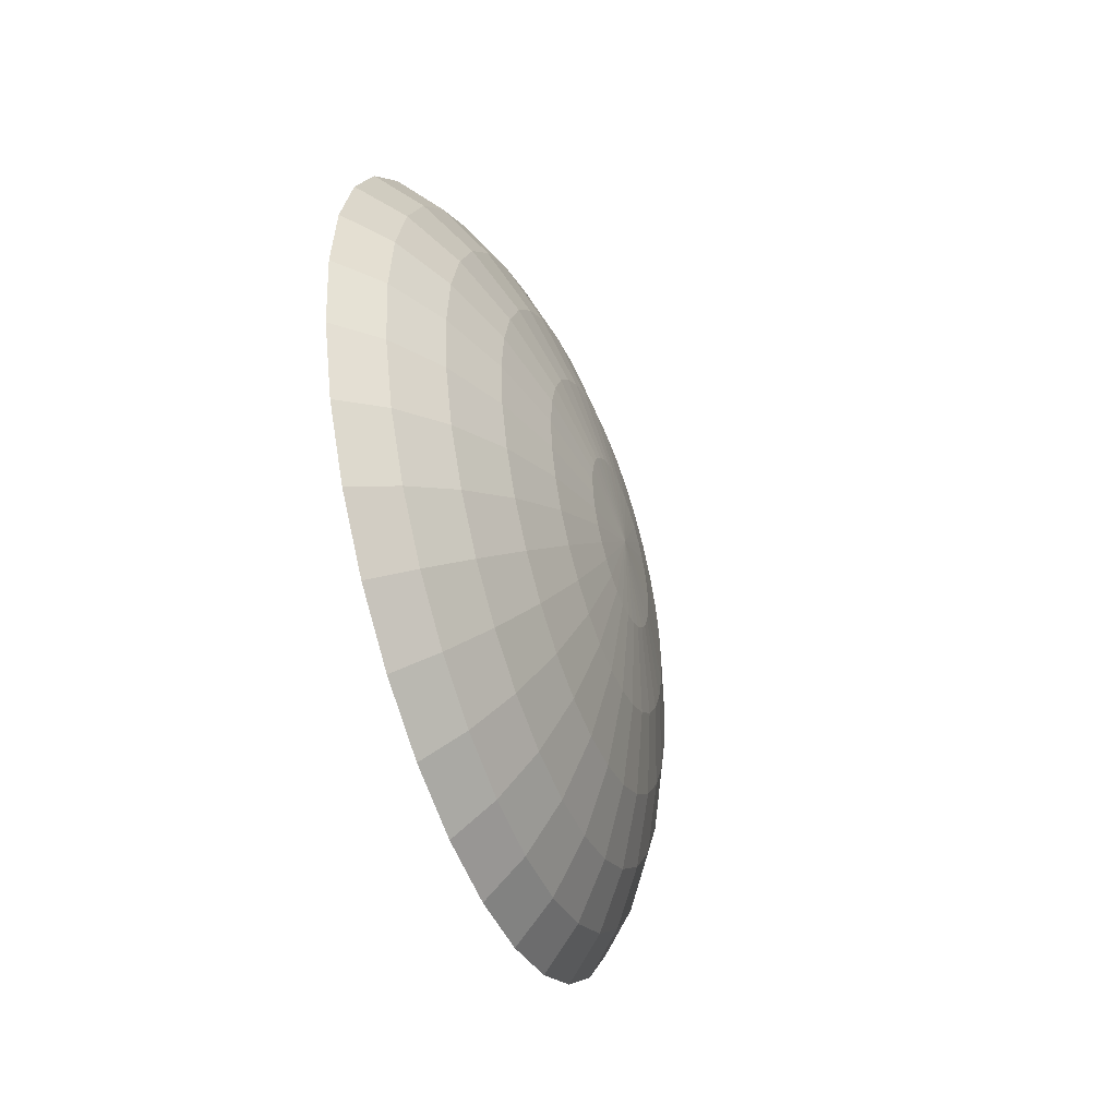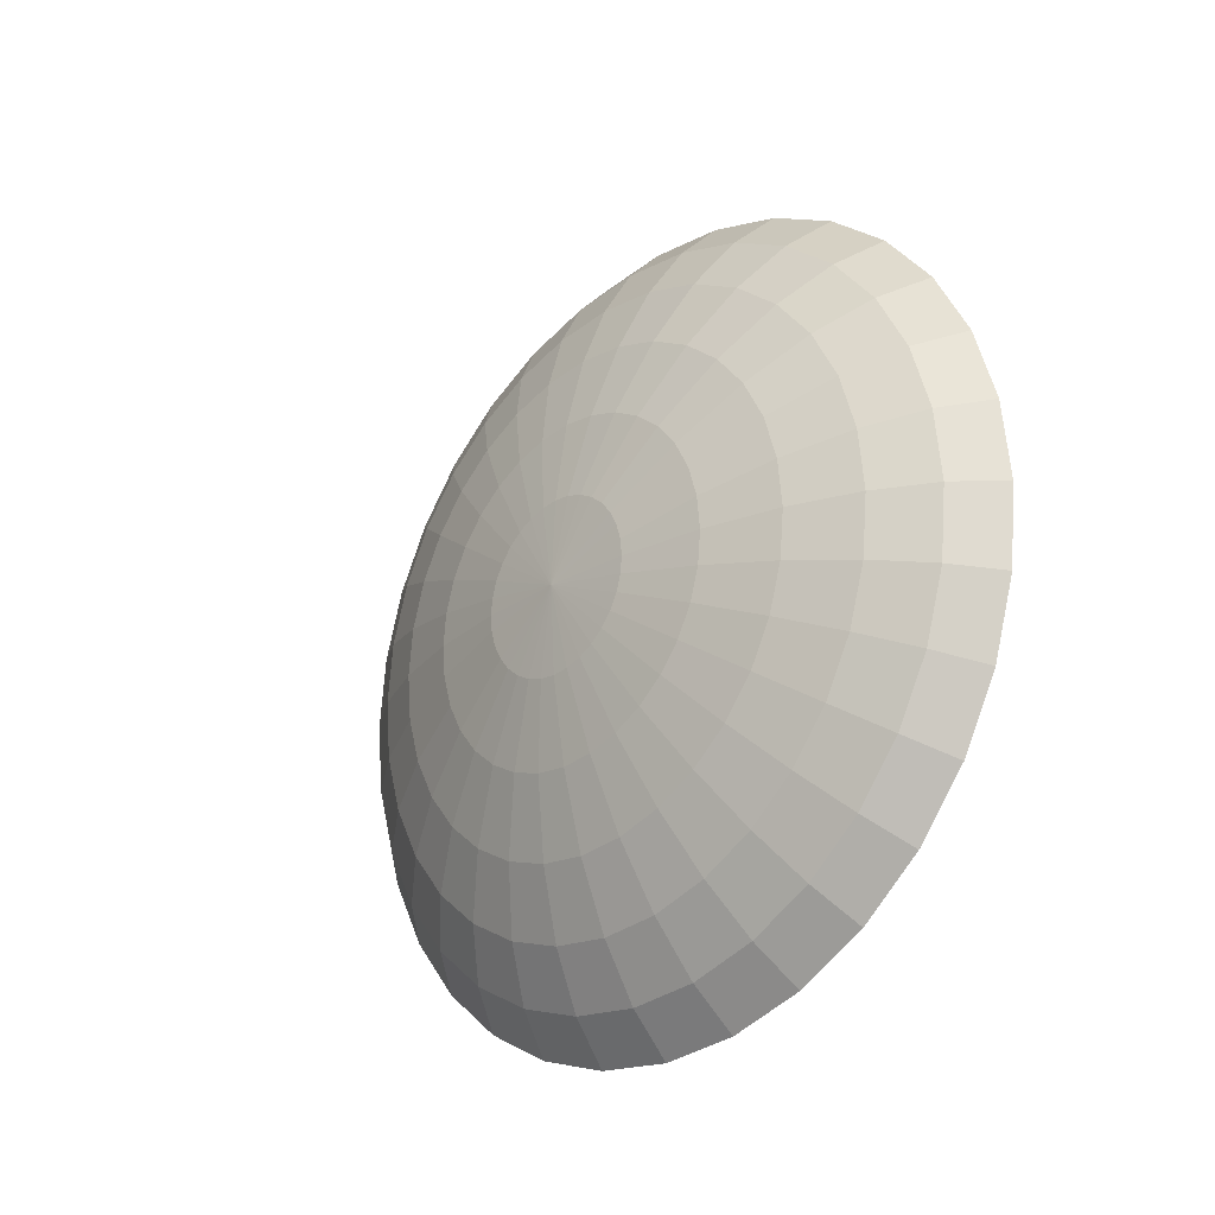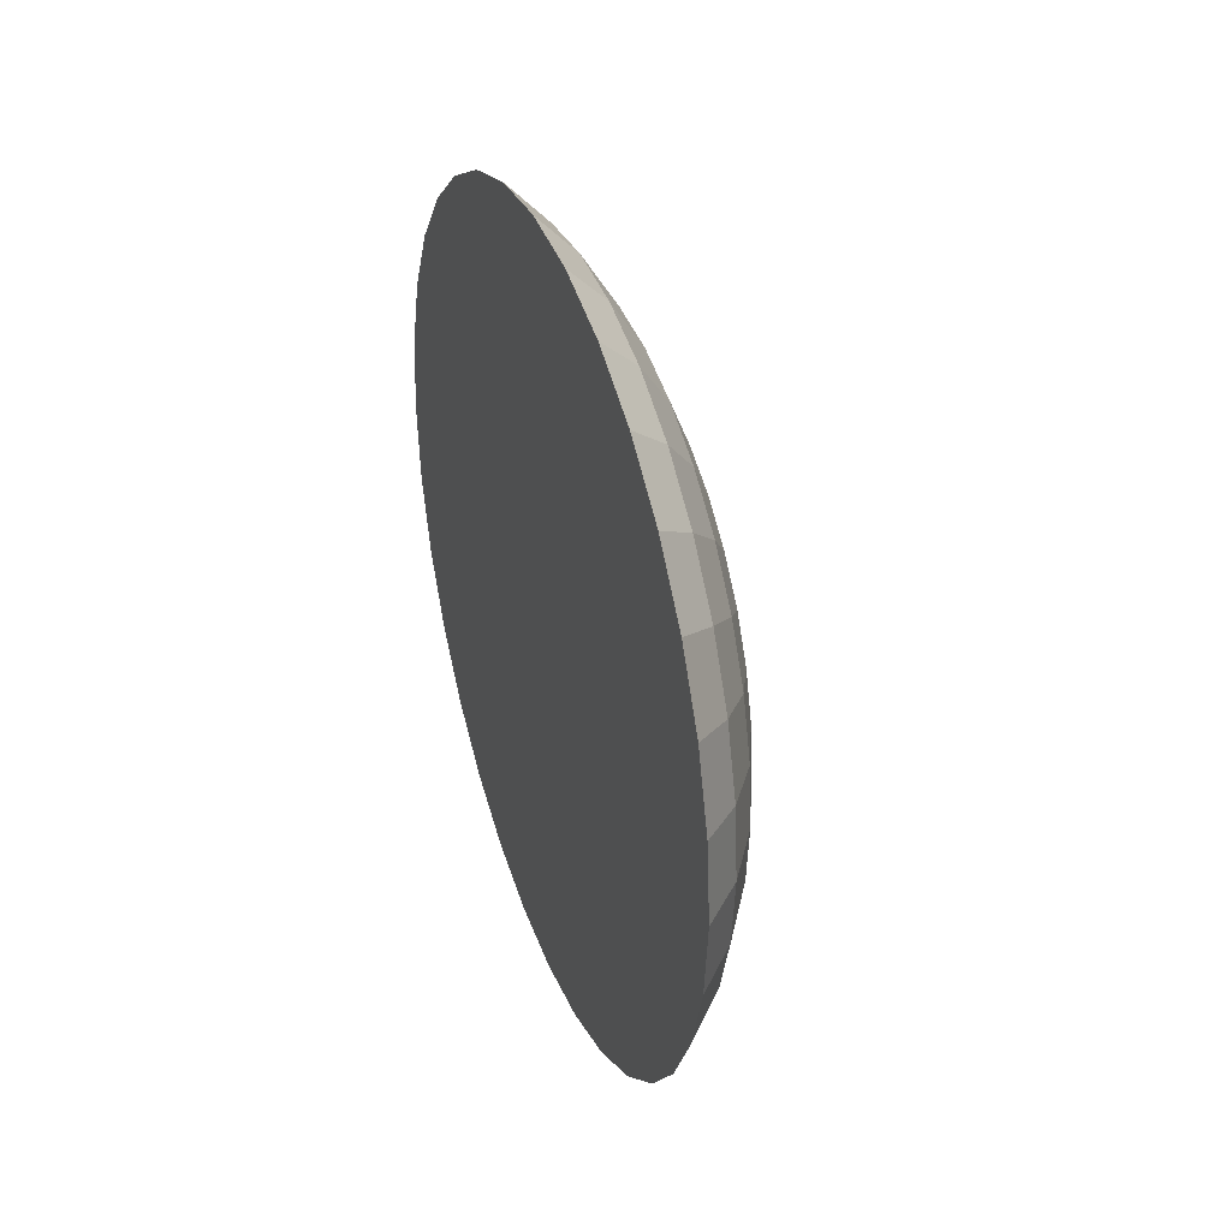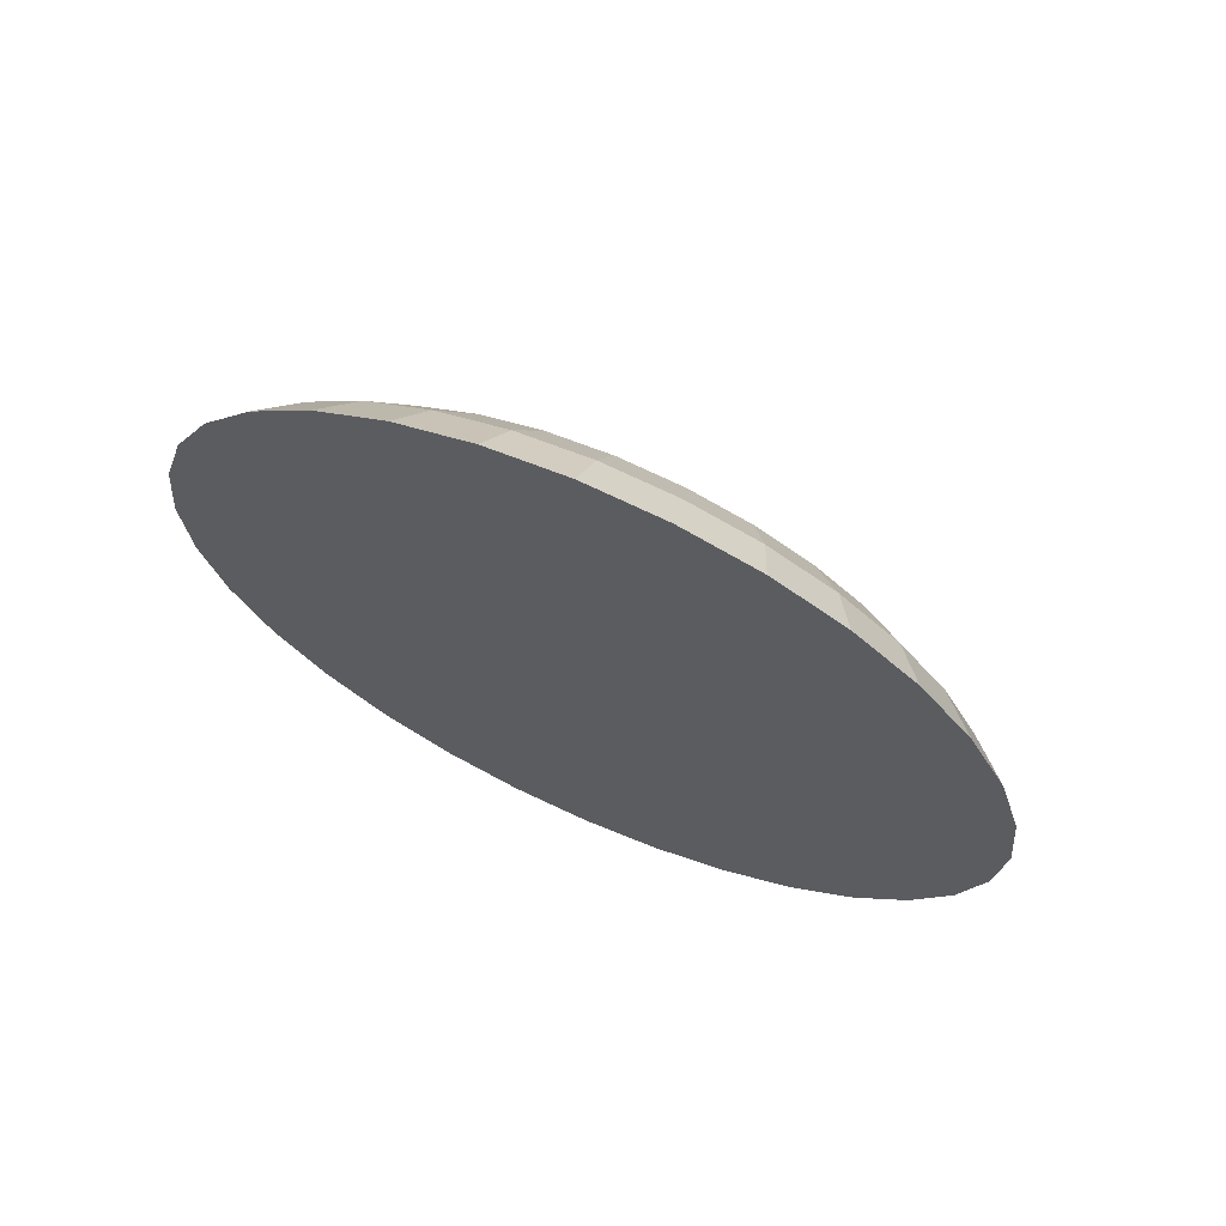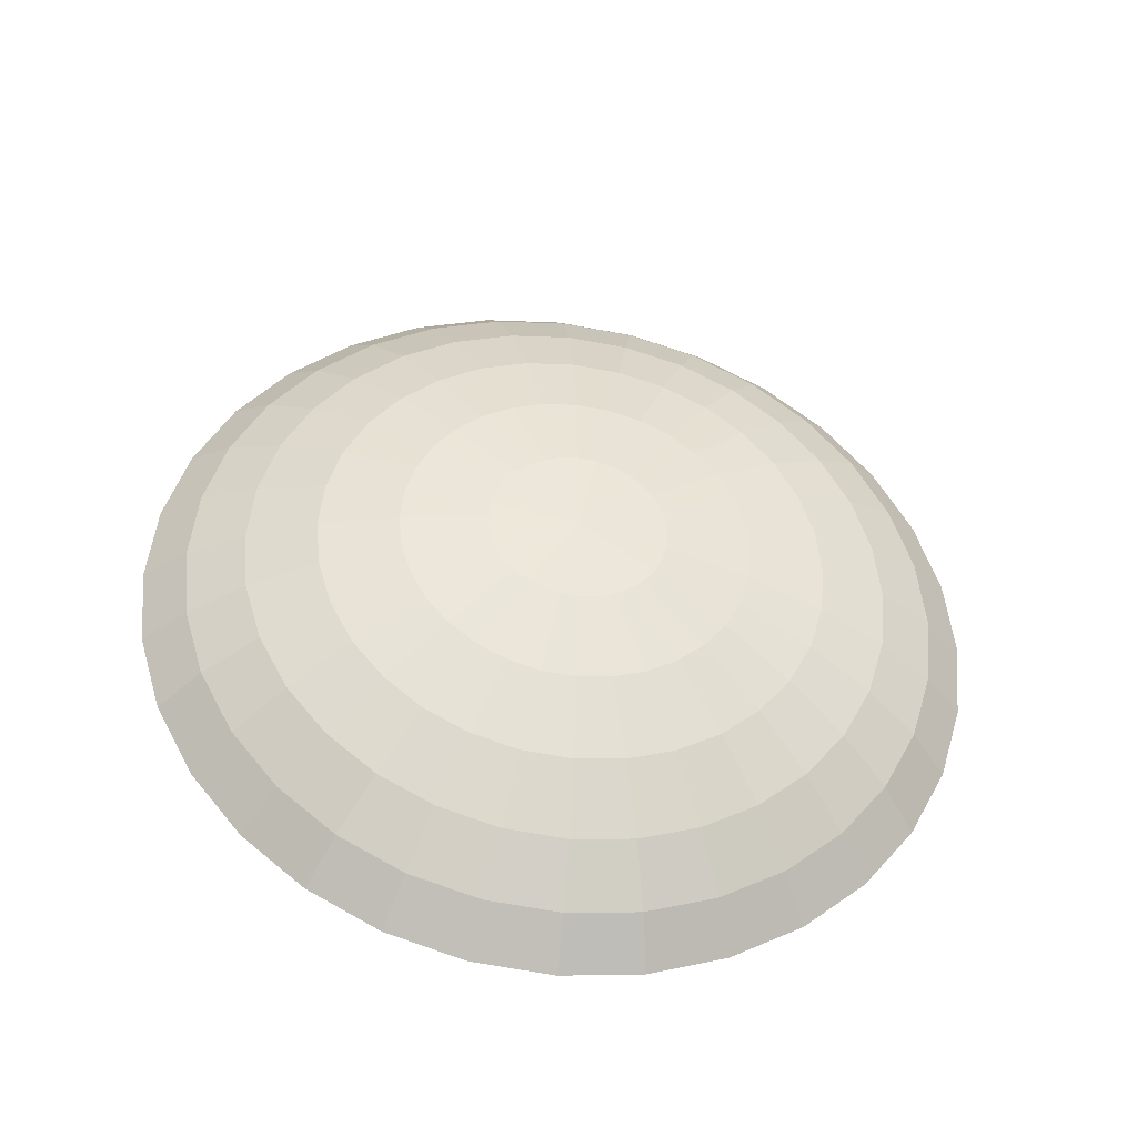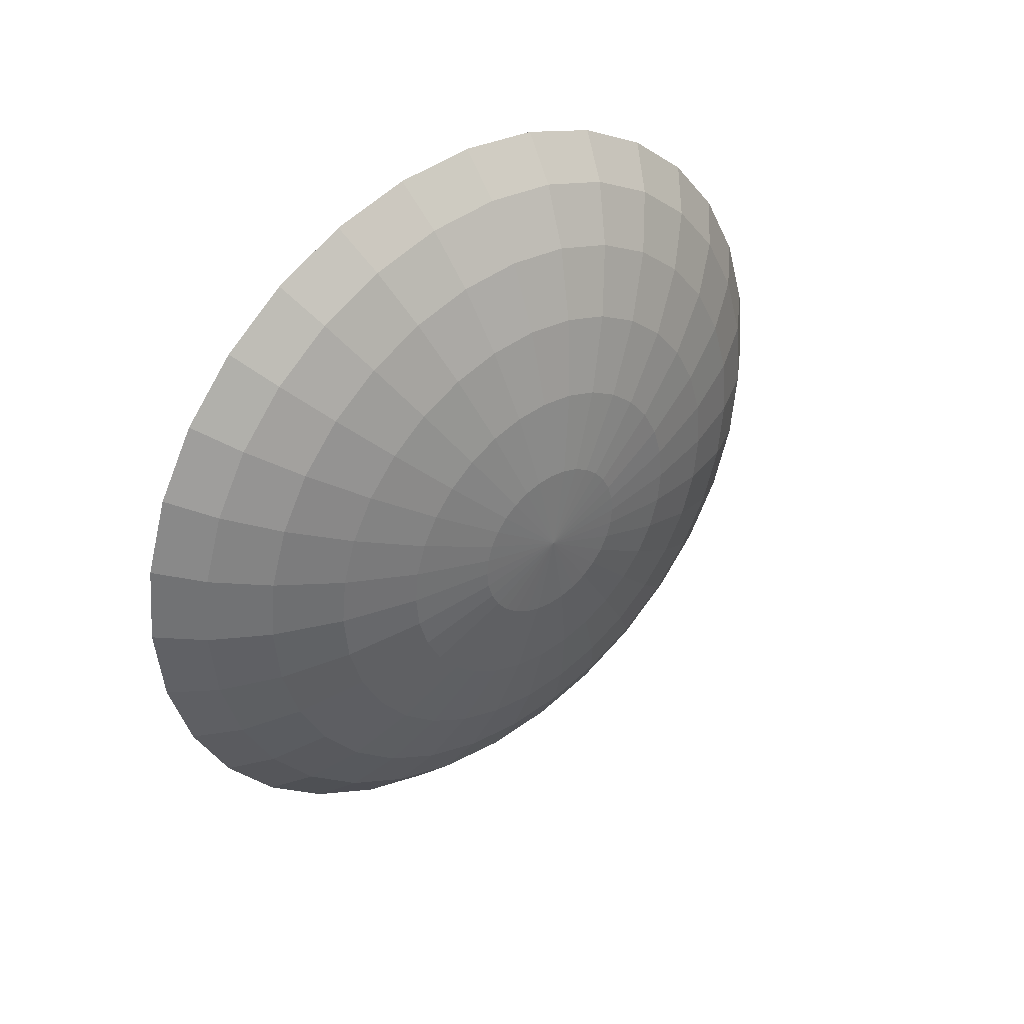
<metadata>
{"format":"obj","ext":"obj","renderer":"f3d","projection":"perspective","resolution":1024,"background":"white","views":[{"elev":-46.5,"azim":19.5,"up":"+Z"},{"elev":-24.9,"azim":136.4,"up":"+Z"},{"elev":35.7,"azim":-19.6,"up":"+Y"},{"elev":67.3,"azim":-65.9,"up":"+Z"},{"elev":-39.4,"azim":81.6,"up":"+Z"},{"elev":37.9,"azim":50.8,"up":"+Y"}]}
</metadata>
<code>
o LeftLightGlass
v 0.1214 -0 -0.1066
v 0.09444 -0 -0.1595
v 0.136 -0.007303 -0.03671
v 0.1304 -0.01432 -0.07202
v 0.1214 -0.0208 -0.1046
v 0.1092 -0.02647 -0.1331
v 0.09444 -0.03112 -0.1565
v 0.07755 -0.03458 -0.1739
v 0.136 -0.01432 -0.03458
v 0.1304 -0.0281 -0.06784
v 0.1214 -0.04079 -0.09849
v 0.1092 -0.05192 -0.1253
v 0.09444 -0.06105 -0.1474
v 0.07755 -0.06784 -0.1638
v 0.136 -0.0208 -0.03112
v 0.1304 -0.04079 -0.06105
v 0.1214 -0.05922 -0.08864
v 0.1092 -0.07538 -0.1128
v 0.09444 -0.08864 -0.1327
v 0.07755 -0.09849 -0.1474
v 0.136 -0.02647 -0.02647
v 0.1304 -0.05192 -0.05192
v 0.1214 -0.07538 -0.07538
v 0.1092 -0.09594 -0.09594
v 0.09444 -0.1128 -0.1128
v 0.07755 -0.1253 -0.1253
v 0.136 -0.03112 -0.0208
v 0.1304 -0.06105 -0.04079
v 0.1214 -0.08864 -0.05922
v 0.1092 -0.1128 -0.07538
v 0.09444 -0.1327 -0.08864
v 0.07755 -0.1474 -0.09849
v 0.1378 -0 -0
v 0.136 -0.03458 -0.01432
v 0.1304 -0.06784 -0.0281
v 0.1214 -0.09849 -0.04079
v 0.1092 -0.1253 -0.05192
v 0.09444 -0.1474 -0.06105
v 0.07755 -0.1638 -0.06784
v 0.136 -0.03671 -0.007303
v 0.1304 -0.07202 -0.01432
v 0.1214 -0.1046 -0.0208
v 0.1092 -0.1331 -0.02647
v 0.09444 -0.1565 -0.03112
v 0.07755 -0.1739 -0.03458
v 0.136 -0.03743 -0
v 0.1304 -0.07343 -0
v 0.1214 -0.1066 -0
v 0.1092 -0.1357 -0
v 0.09444 -0.1595 -0
v 0.07755 -0.1773 -0
v 0.136 -0.03671 0.007303
v 0.1304 -0.07202 0.01432
v 0.1214 -0.1046 0.0208
v 0.1092 -0.1331 0.02647
v 0.09444 -0.1565 0.03112
v 0.07755 -0.1739 0.03458
v 0.136 -0.03458 0.01432
v 0.1304 -0.06784 0.0281
v 0.1214 -0.09849 0.04079
v 0.1092 -0.1253 0.05192
v 0.09444 -0.1474 0.06105
v 0.07755 -0.1638 0.06784
v 0.136 -0.03112 0.0208
v 0.1304 -0.06105 0.04079
v 0.1214 -0.08864 0.05922
v 0.1092 -0.1128 0.07538
v 0.09444 -0.1327 0.08864
v 0.07755 -0.1474 0.09849
v 0.136 -0.02647 0.02647
v 0.1304 -0.05192 0.05192
v 0.1214 -0.07538 0.07538
v 0.1092 -0.09594 0.09594
v 0.09444 -0.1128 0.1128
v 0.07755 -0.1253 0.1253
v 0.136 -0.0208 0.03112
v 0.1304 -0.04079 0.06105
v 0.1214 -0.05922 0.08864
v 0.1092 -0.07538 0.1128
v 0.09444 -0.08864 0.1327
v 0.07755 -0.09849 0.1474
v 0.136 -0.01432 0.03458
v 0.1304 -0.0281 0.06784
v 0.1214 -0.04079 0.09849
v 0.1092 -0.05192 0.1253
v 0.09444 -0.06105 0.1474
v 0.07755 -0.06784 0.1638
v 0.136 -0.007303 0.03671
v 0.1304 -0.01432 0.07202
v 0.1214 -0.0208 0.1046
v 0.1092 -0.02647 0.1331
v 0.09444 -0.03112 0.1565
v 0.07755 -0.03458 0.1739
v 0.136 -0 0.03743
v 0.1304 -0 0.07343
v 0.1214 0 0.1066
v 0.1092 -0 0.1357
v 0.09444 0 0.1595
v 0.07755 -0 0.1773
v 0.136 0.007303 0.03671
v 0.1304 0.01432 0.07202
v 0.1214 0.0208 0.1046
v 0.1092 0.02647 0.1331
v 0.09444 0.03112 0.1565
v 0.07755 0.03458 0.1739
v 0.136 0.01432 0.03458
v 0.1304 0.0281 0.06784
v 0.1214 0.04079 0.09849
v 0.1092 0.05192 0.1253
v 0.09444 0.06105 0.1474
v 0.07755 0.06784 0.1638
v 0.136 0.0208 0.03112
v 0.1304 0.04079 0.06105
v 0.1214 0.05922 0.08864
v 0.1092 0.07538 0.1128
v 0.09444 0.08864 0.1327
v 0.07755 0.09849 0.1474
v 0.136 0.02647 0.02647
v 0.1304 0.05192 0.05192
v 0.1214 0.07538 0.07538
v 0.1092 0.09594 0.09594
v 0.09444 0.1128 0.1128
v 0.07755 0.1253 0.1253
v 0.136 0.03112 0.0208
v 0.1304 0.06105 0.04079
v 0.1214 0.08864 0.05922
v 0.1092 0.1128 0.07538
v 0.09444 0.1327 0.08864
v 0.07755 0.1474 0.09849
v 0.136 0.03458 0.01432
v 0.1304 0.06784 0.0281
v 0.1214 0.09849 0.04079
v 0.1092 0.1253 0.05192
v 0.09444 0.1474 0.06105
v 0.07755 0.1638 0.06784
v 0.136 0.03671 0.007303
v 0.1304 0.07202 0.01432
v 0.1214 0.1046 0.0208
v 0.1092 0.1331 0.02647
v 0.09444 0.1565 0.03112
v 0.07755 0.1739 0.03458
v 0.136 0.03743 -0
v 0.1304 0.07343 -0
v 0.1214 0.1066 -0
v 0.1092 0.1357 -0
v 0.09444 0.1595 -0
v 0.07755 0.1773 -0
v 0.136 0.03671 -0.007303
v 0.1304 0.07202 -0.01432
v 0.1214 0.1046 -0.0208
v 0.1092 0.1331 -0.02647
v 0.09444 0.1565 -0.03112
v 0.07755 0.1739 -0.03458
v 0.136 0.03458 -0.01432
v 0.1304 0.06784 -0.0281
v 0.1214 0.09849 -0.04079
v 0.1092 0.1253 -0.05192
v 0.09444 0.1474 -0.06105
v 0.07755 0.1638 -0.06784
v 0.136 0.03112 -0.0208
v 0.1304 0.06105 -0.04079
v 0.1214 0.08864 -0.05922
v 0.1092 0.1128 -0.07538
v 0.09444 0.1327 -0.08864
v 0.07755 0.1474 -0.09849
v 0.136 0.02647 -0.02647
v 0.1304 0.05192 -0.05192
v 0.1214 0.07538 -0.07538
v 0.1092 0.09594 -0.09594
v 0.09444 0.1128 -0.1128
v 0.07755 0.1253 -0.1253
v 0.136 0.0208 -0.03112
v 0.1304 0.04079 -0.06105
v 0.1214 0.05922 -0.08864
v 0.1092 0.07538 -0.1128
v 0.09444 0.08864 -0.1327
v 0.07755 0.09849 -0.1474
v 0.136 0.01432 -0.03458
v 0.1304 0.0281 -0.06784
v 0.1214 0.04079 -0.09849
v 0.1092 0.05192 -0.1253
v 0.09444 0.06105 -0.1474
v 0.07755 0.06784 -0.1638
v 0.136 0.007303 -0.03671
v 0.1304 0.01432 -0.07202
v 0.1214 0.0208 -0.1046
v 0.1092 0.02647 -0.1331
v 0.09444 0.03112 -0.1565
v 0.07755 0.03458 -0.1739
v 0.136 -0 -0.03743
v 0.1304 -0 -0.07343
v 0.1092 -0 -0.1357
v 0.07755 -0 -0.1773
f 193 2 7 8
f 190 33 3
f 191 190 3 4
f 1 191 4 5
f 192 1 5 6
f 2 192 6 7
f 7 6 12 13
f 8 7 13 14
f 3 33 9
f 4 3 9 10
f 5 4 10 11
f 6 5 11 12
f 9 33 15
f 10 9 15 16
f 11 10 16 17
f 12 11 17 18
f 13 12 18 19
f 14 13 19 20
f 19 18 24 25
f 20 19 25 26
f 15 33 21
f 16 15 21 22
f 17 16 22 23
f 18 17 23 24
f 22 21 27 28
f 23 22 28 29
f 24 23 29 30
f 25 24 30 31
f 26 25 31 32
f 21 33 27
f 32 31 38 39
f 27 33 34
f 28 27 34 35
f 29 28 35 36
f 30 29 36 37
f 31 30 37 38
f 36 35 41 42
f 37 36 42 43
f 38 37 43 44
f 39 38 44 45
f 34 33 40
f 35 34 40 41
f 40 33 46
f 41 40 46 47
f 42 41 47 48
f 43 42 48 49
f 44 43 49 50
f 45 44 50 51
f 48 47 53 54
f 49 48 54 55
f 50 49 55 56
f 51 50 56 57
f 46 33 52
f 47 46 52 53
f 52 33 58
f 53 52 58 59
f 54 53 59 60
f 55 54 60 61
f 56 55 61 62
f 57 56 62 63
f 61 60 66 67
f 62 61 67 68
f 63 62 68 69
f 58 33 64
f 59 58 64 65
f 60 59 65 66
f 64 33 70
f 65 64 70 71
f 66 65 71 72
f 67 66 72 73
f 68 67 73 74
f 69 68 74 75
f 73 72 78 79
f 74 73 79 80
f 75 74 80 81
f 70 33 76
f 71 70 76 77
f 72 71 77 78
f 76 33 82
f 77 76 82 83
f 78 77 83 84
f 79 78 84 85
f 80 79 85 86
f 81 80 86 87
f 86 85 91 92
f 87 86 92 93
f 82 33 88
f 83 82 88 89
f 84 83 89 90
f 85 84 90 91
f 89 88 94 95
f 90 89 95 96
f 91 90 96 97
f 92 91 97 98
f 93 92 98 99
f 88 33 94
f 99 98 104 105
f 94 33 100
f 95 94 100 101
f 96 95 101 102
f 97 96 102 103
f 98 97 103 104
f 101 100 106 107
f 102 101 107 108
f 103 102 108 109
f 104 103 109 110
f 105 104 110 111
f 100 33 106
f 111 110 116 117
f 106 33 112
f 107 106 112 113
f 108 107 113 114
f 109 108 114 115
f 110 109 115 116
f 114 113 119 120
f 115 114 120 121
f 116 115 121 122
f 117 116 122 123
f 112 33 118
f 113 112 118 119
f 118 33 124
f 119 118 124 125
f 120 119 125 126
f 121 120 126 127
f 122 121 127 128
f 123 122 128 129
f 126 125 131 132
f 127 126 132 133
f 128 127 133 134
f 129 128 134 135
f 124 33 130
f 125 124 130 131
f 130 33 136
f 131 130 136 137
f 132 131 137 138
f 133 132 138 139
f 134 133 139 140
f 135 134 140 141
f 139 138 144 145
f 140 139 145 146
f 141 140 146 147
f 136 33 142
f 137 136 142 143
f 138 137 143 144
f 142 33 148
f 143 142 148 149
f 144 143 149 150
f 145 144 150 151
f 146 145 151 152
f 147 146 152 153
f 152 151 157 158
f 153 152 158 159
f 148 33 154
f 149 148 154 155
f 150 149 155 156
f 151 150 156 157
f 154 33 160
f 155 154 160 161
f 156 155 161 162
f 157 156 162 163
f 158 157 163 164
f 159 158 164 165
f 164 163 169 170
f 165 164 170 171
f 160 33 166
f 161 160 166 167
f 162 161 167 168
f 163 162 168 169
f 167 166 172 173
f 168 167 173 174
f 169 168 174 175
f 170 169 175 176
f 171 170 176 177
f 166 33 172
f 177 176 182 183
f 172 33 178
f 173 172 178 179
f 174 173 179 180
f 175 174 180 181
f 176 175 181 182
f 179 178 184 185
f 180 179 185 186
f 181 180 186 187
f 182 181 187 188
f 183 182 188 189
f 178 33 184
f 189 188 2 193
f 184 33 190
f 185 184 190 191
f 186 185 191 1
f 187 186 1 192
f 188 187 192 2
f 14 20 26 32 39 45 51 57 63 69 75 81 87 93 99 105 111 117 123 129 135 141 147 153 159 165 171 177 183 189 193 8

</code>
